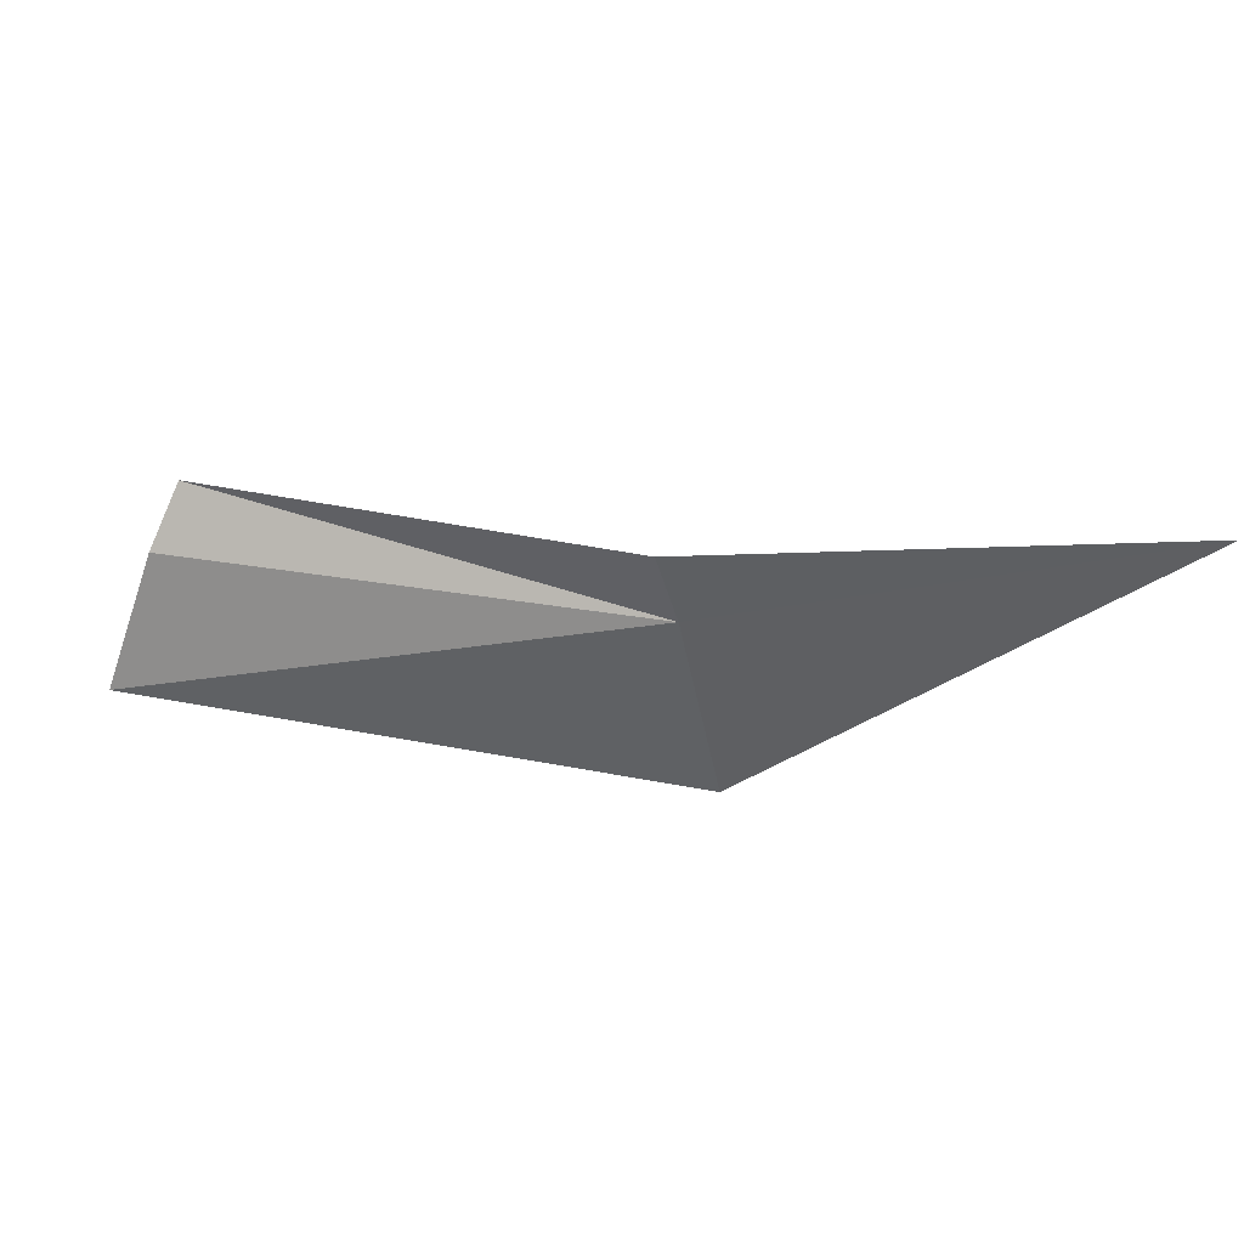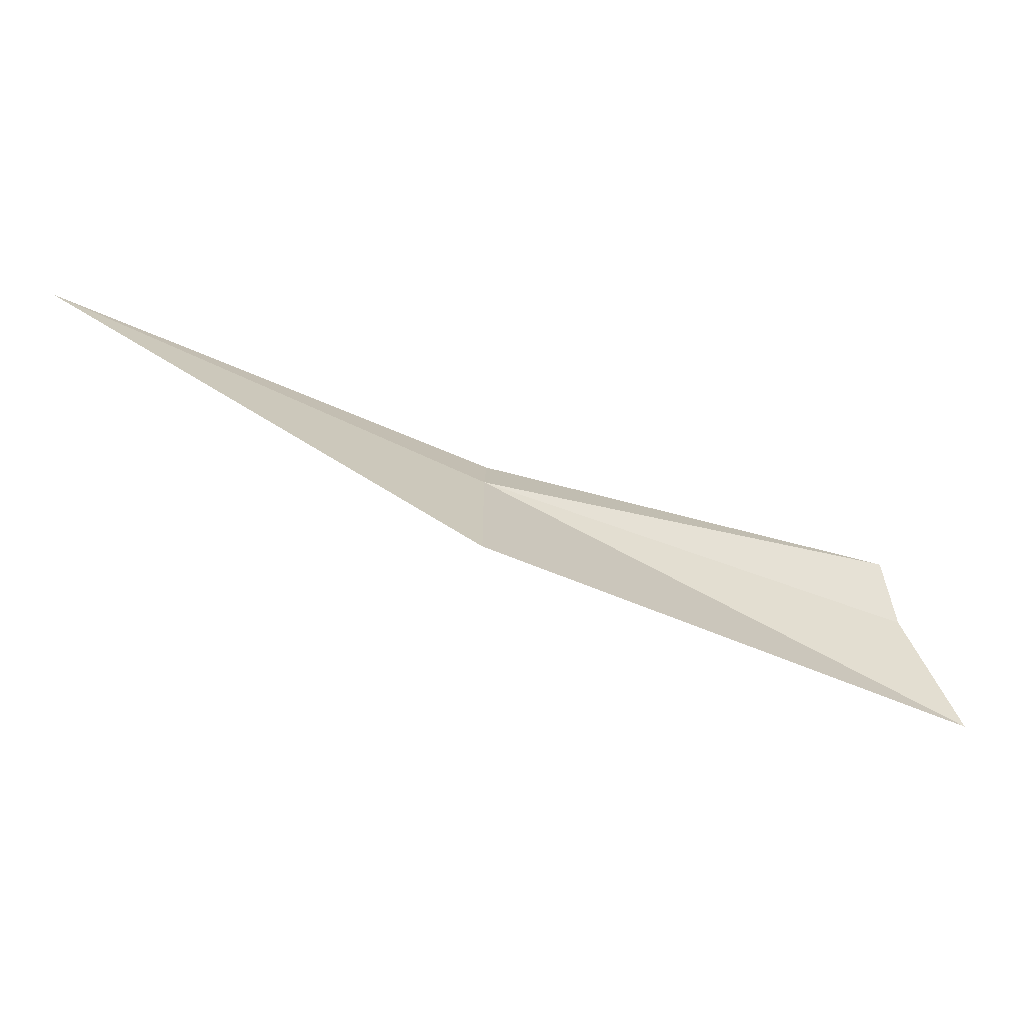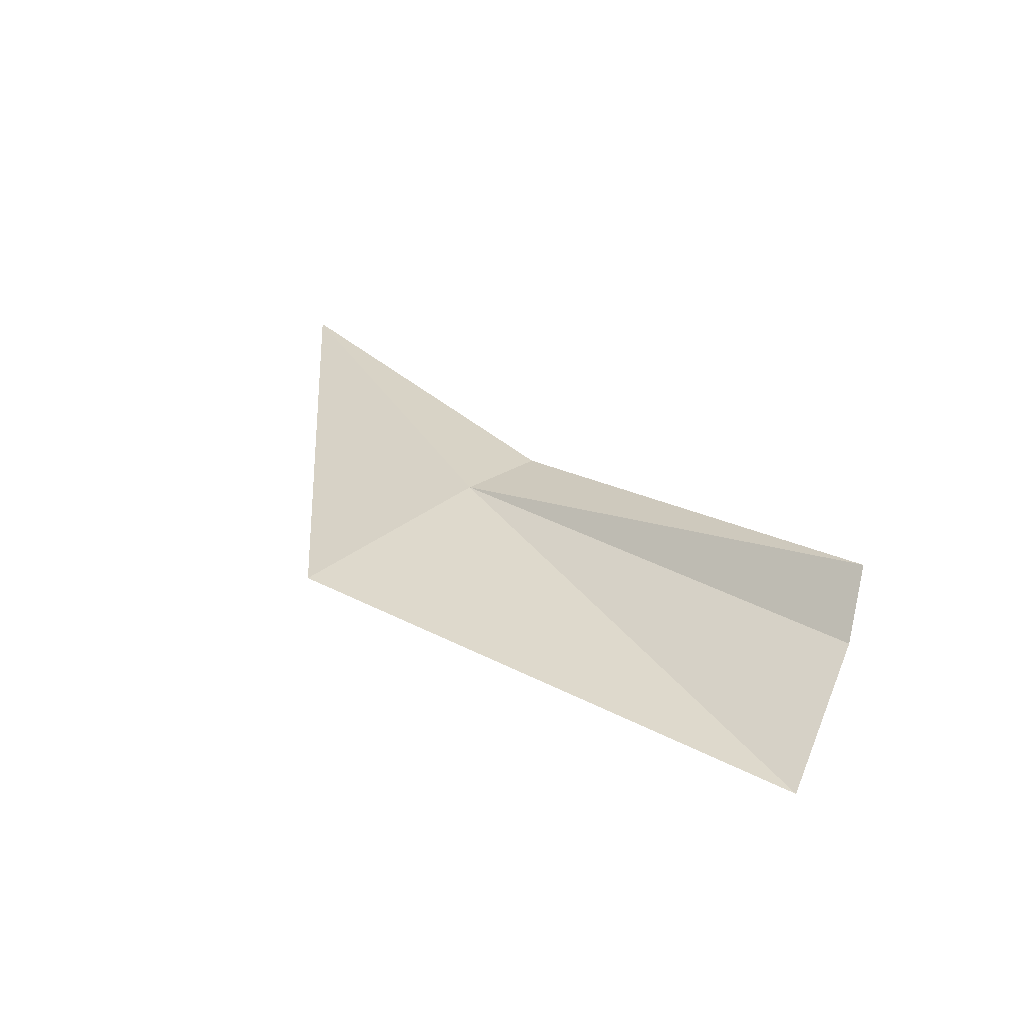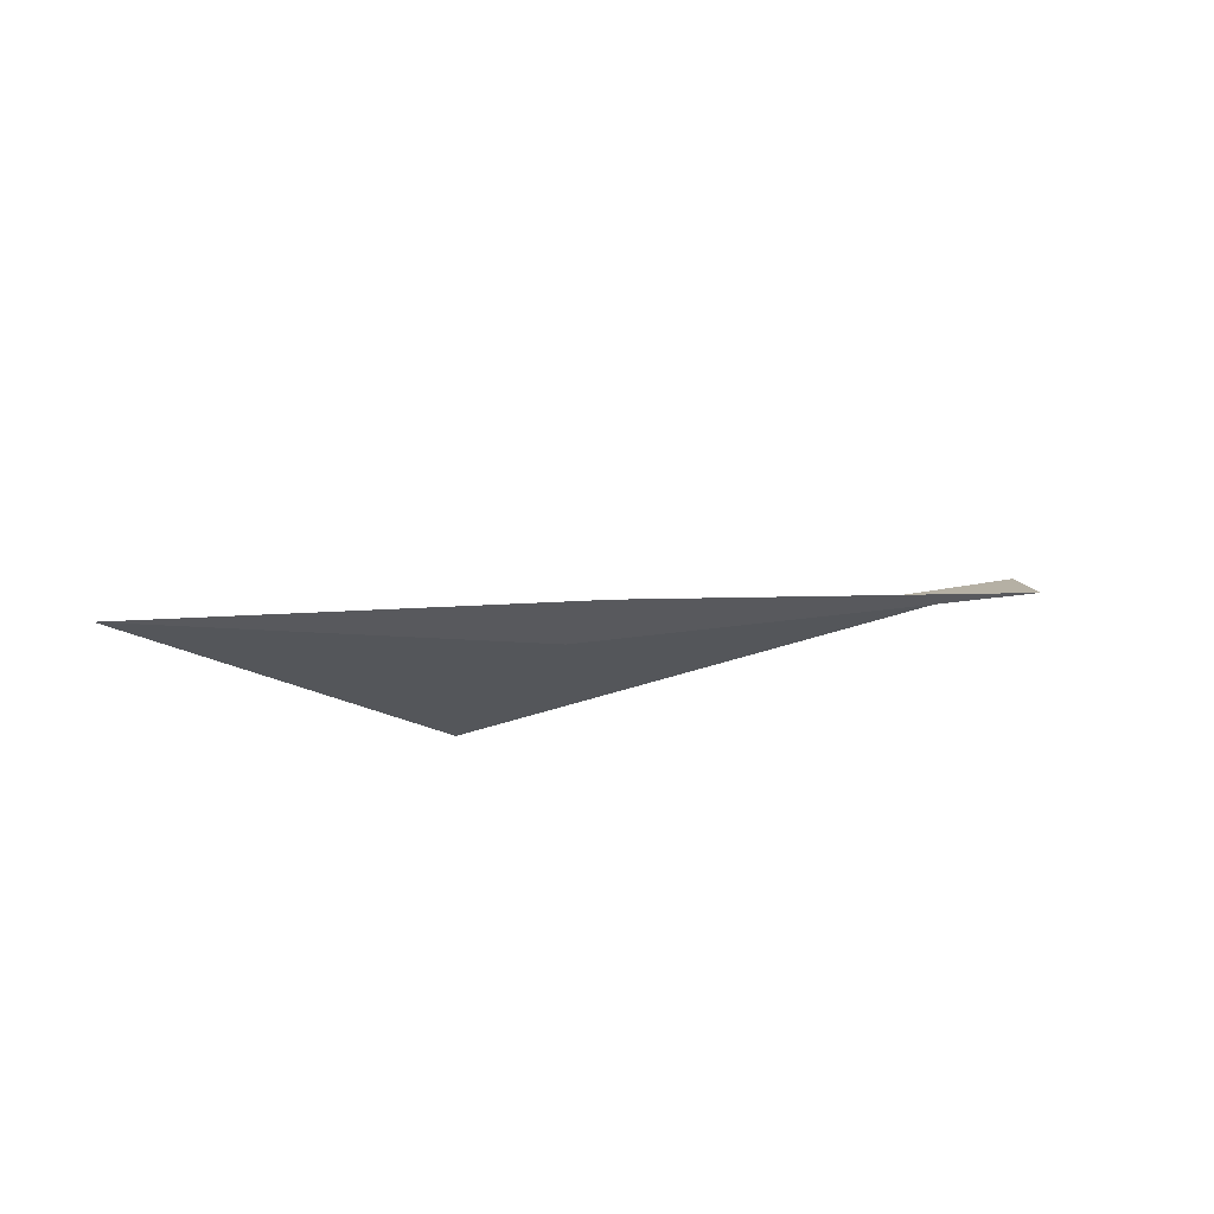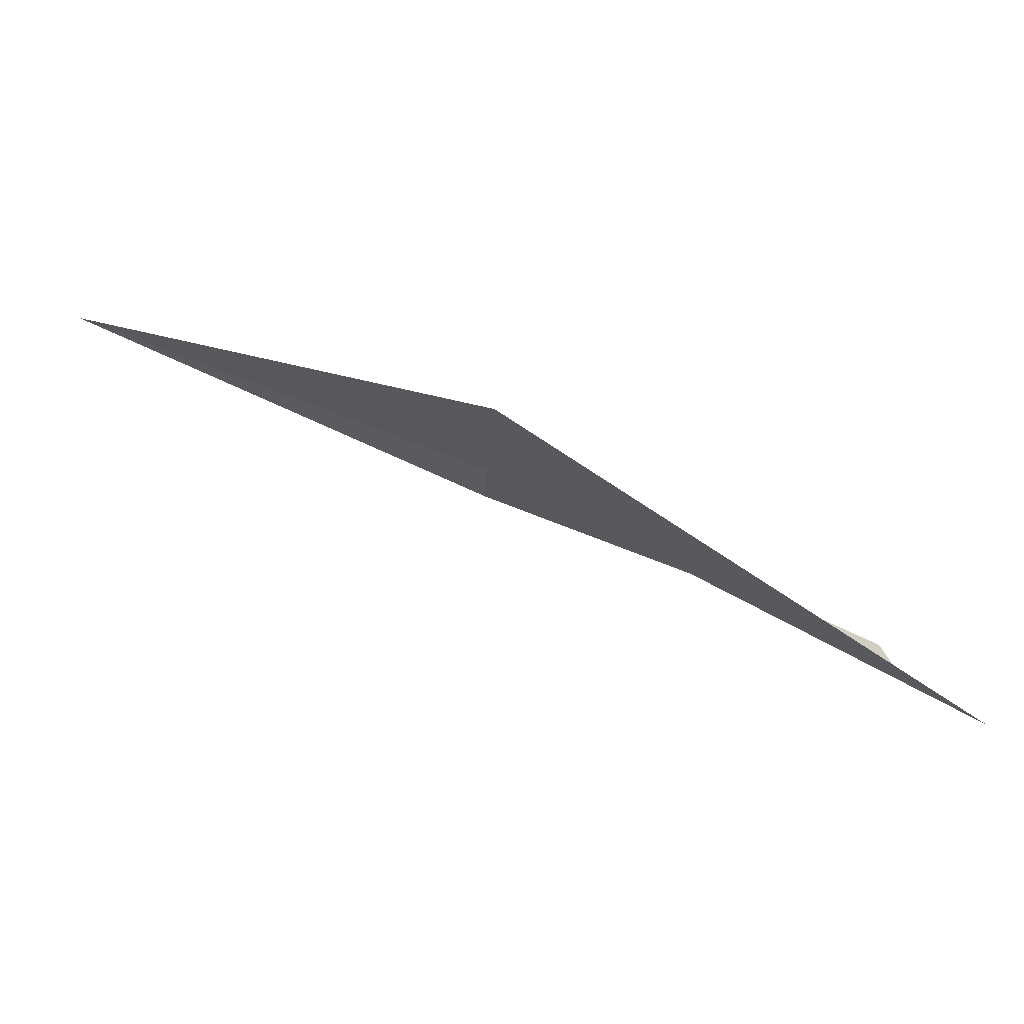
<metadata>
{"format":"obj","ext":"obj","renderer":"f3d","projection":"perspective","resolution":1024,"background":"white","views":[{"elev":74.2,"azim":-154.3,"up":"+Y"},{"elev":-8.6,"azim":-30.3,"up":"+Z"},{"elev":2.0,"azim":35.6,"up":"+Z"},{"elev":34.3,"azim":-12.8,"up":"+Y"},{"elev":-42.2,"azim":-33.3,"up":"+Z"}]}
</metadata>
<code>
v 20.27 -4.718 35.67
v 19.24 -6.498 34.63
v 15.76 -2.229 37.93
v 20.7 -4.02 35.99
v 25.77 -6.825 32.83
v 25.77 -5.369 34.97
v 25.77 -5.687 34.19
f 1 3 2
f 1 4 3
f 1 2 5
f 1 6 4
f 1 5 7
f 1 7 6

</code>
